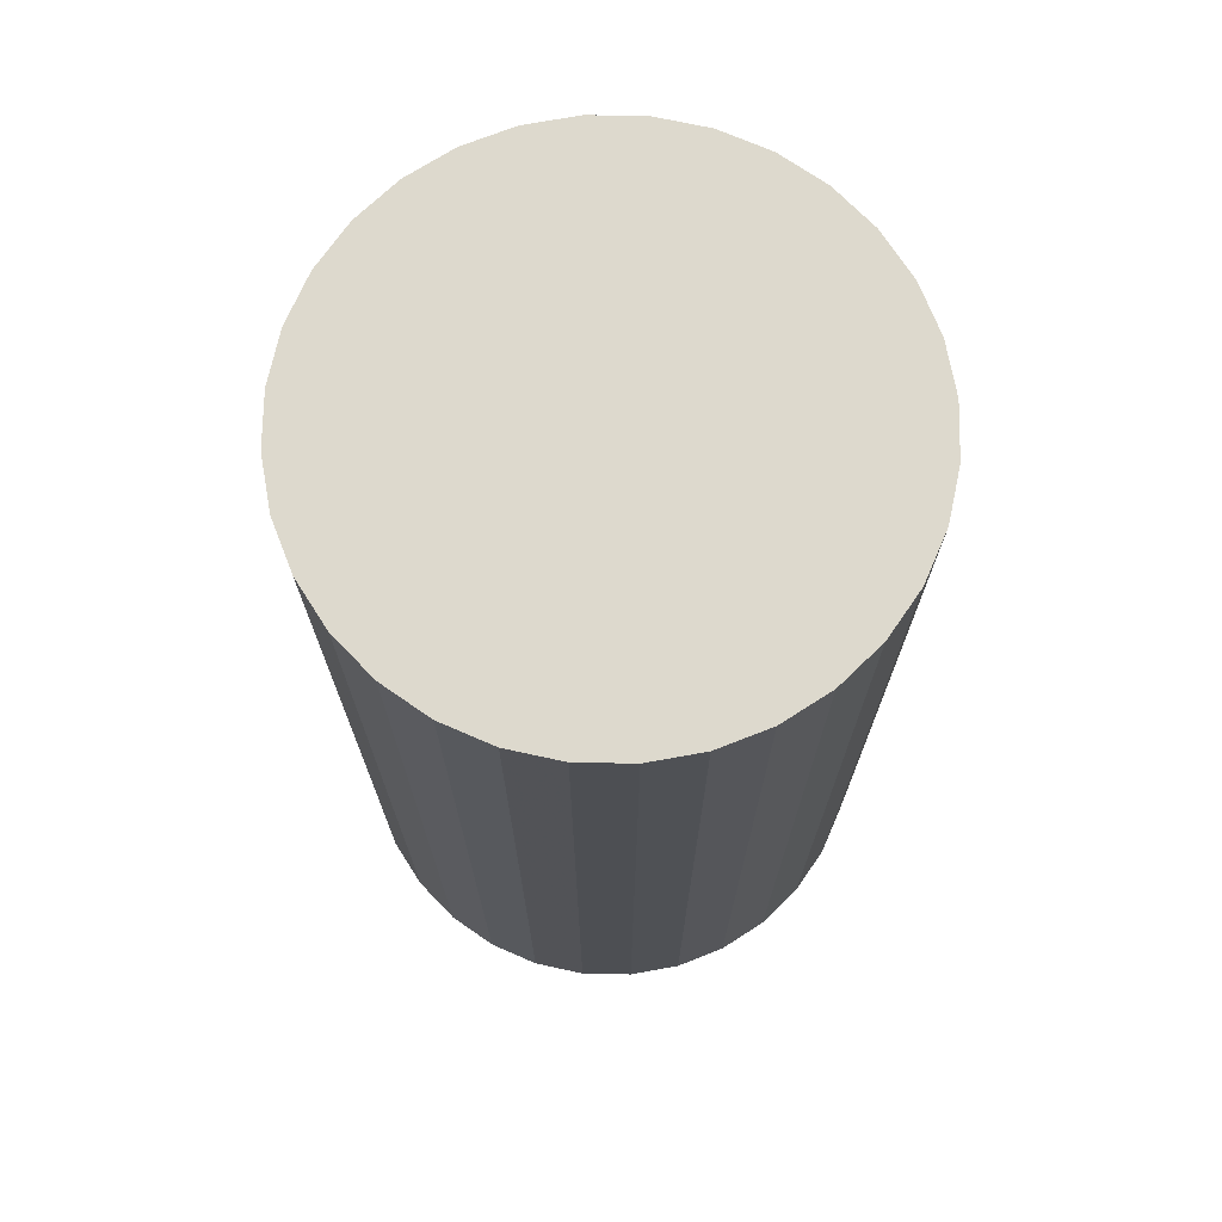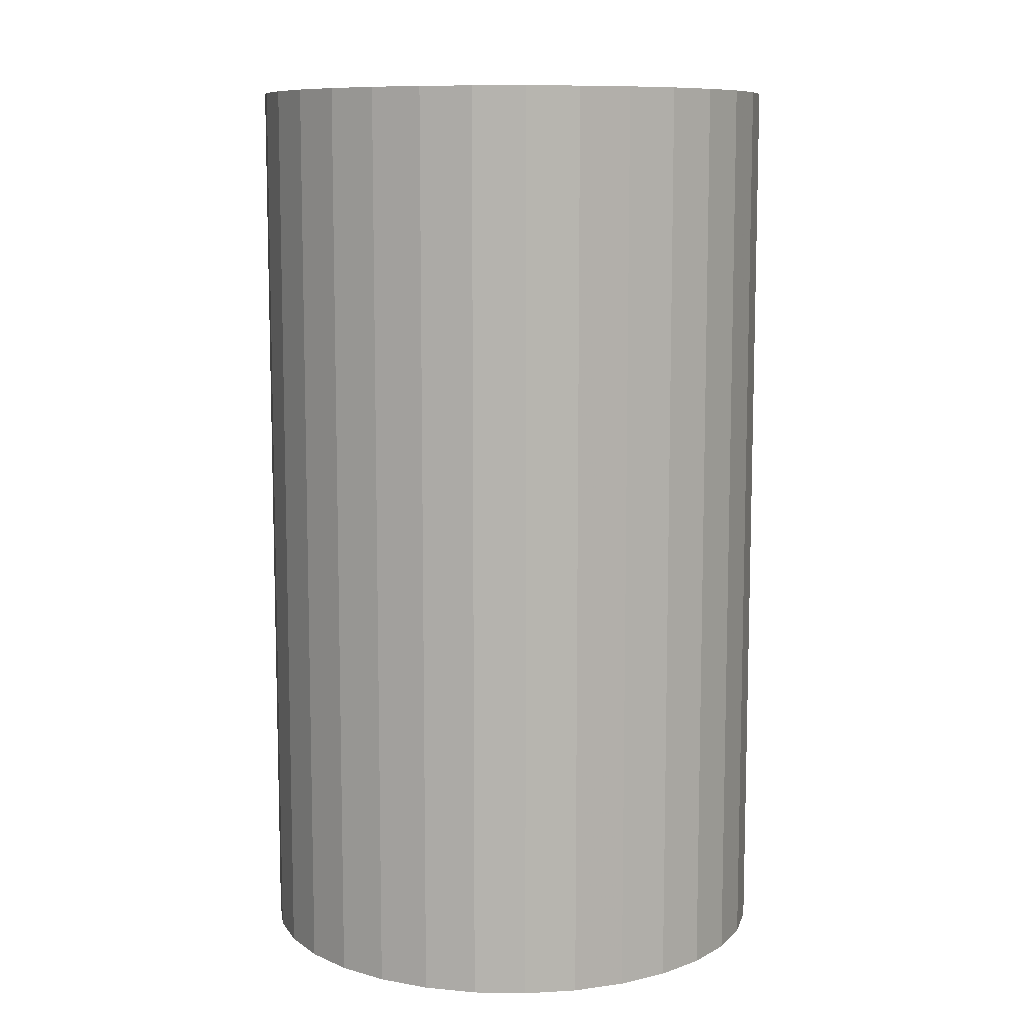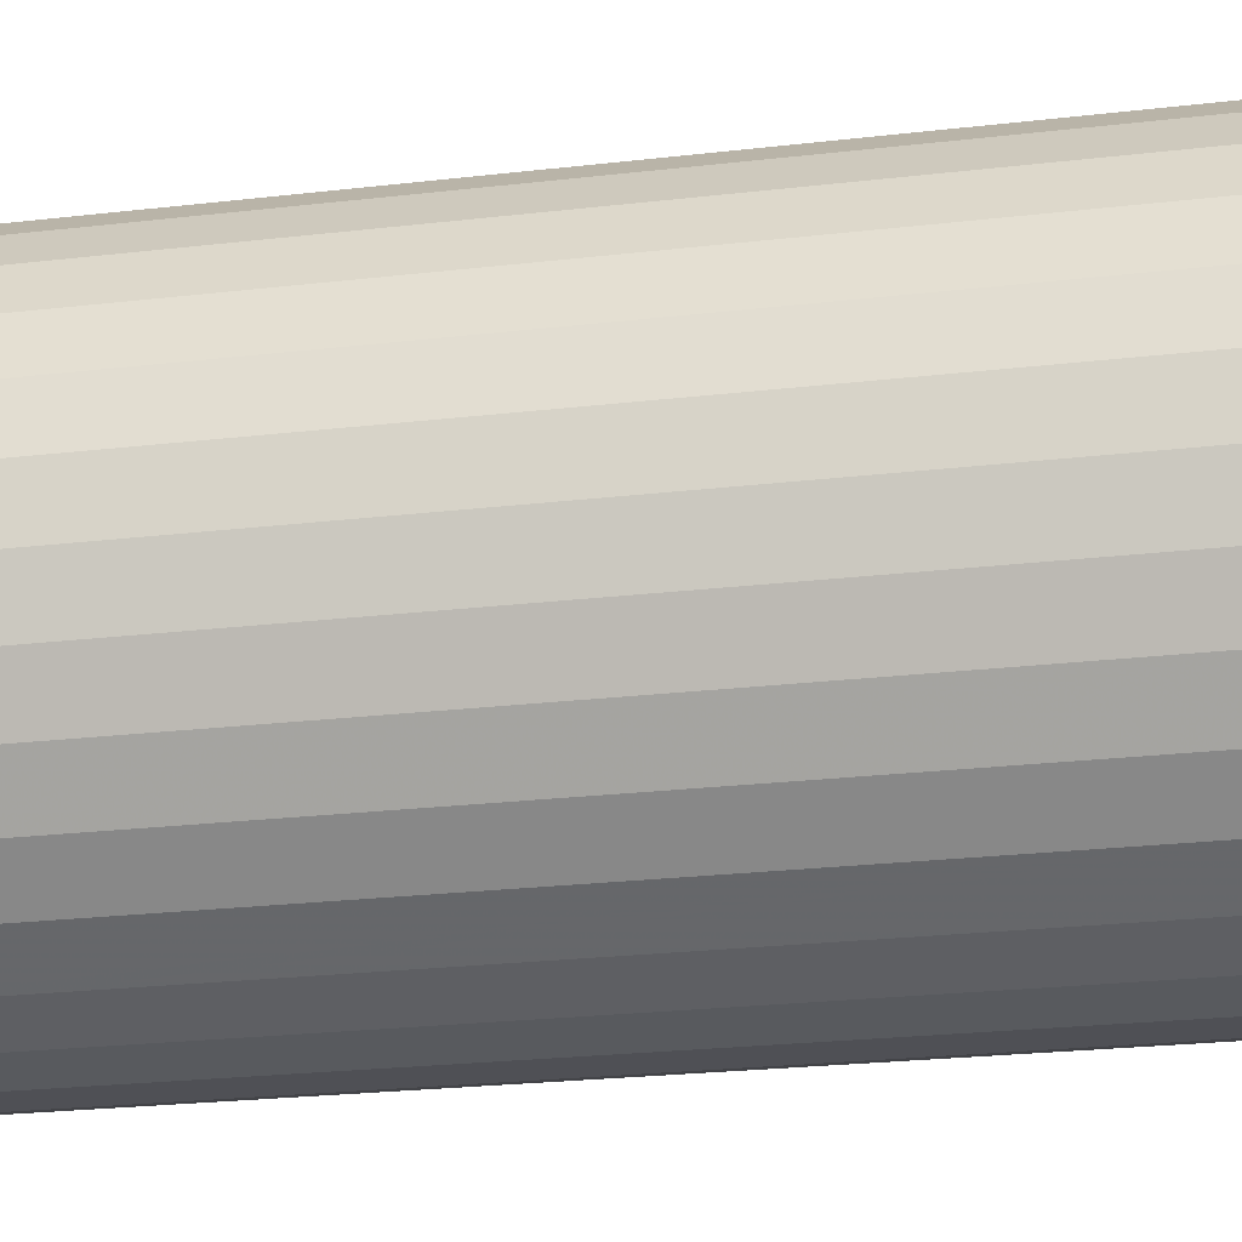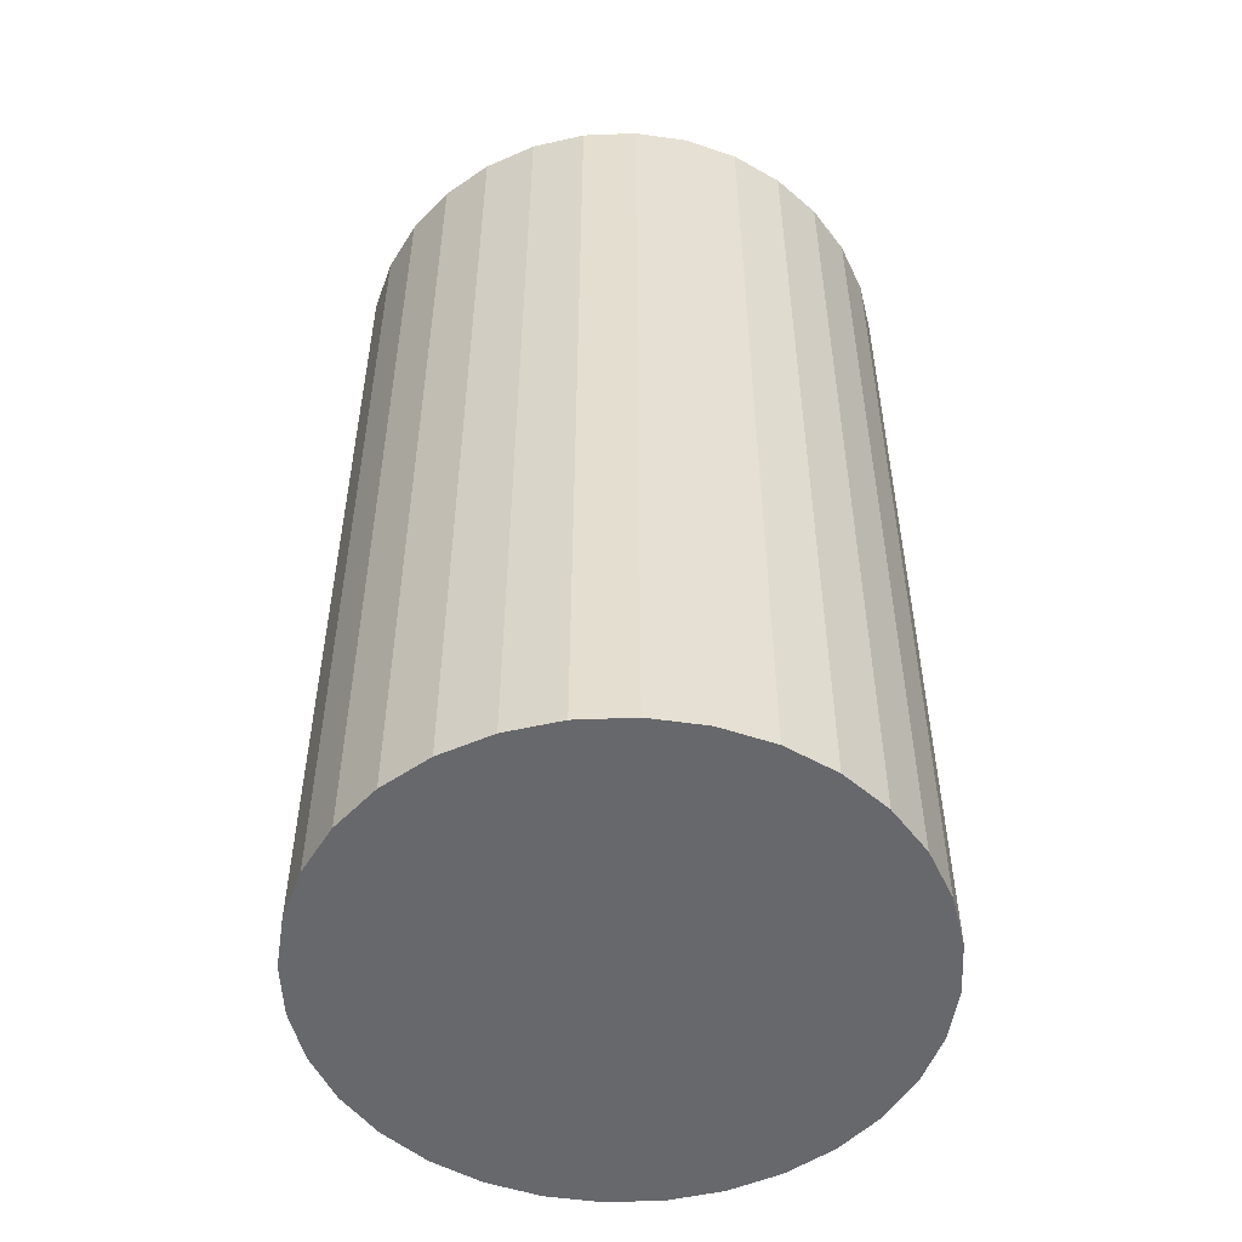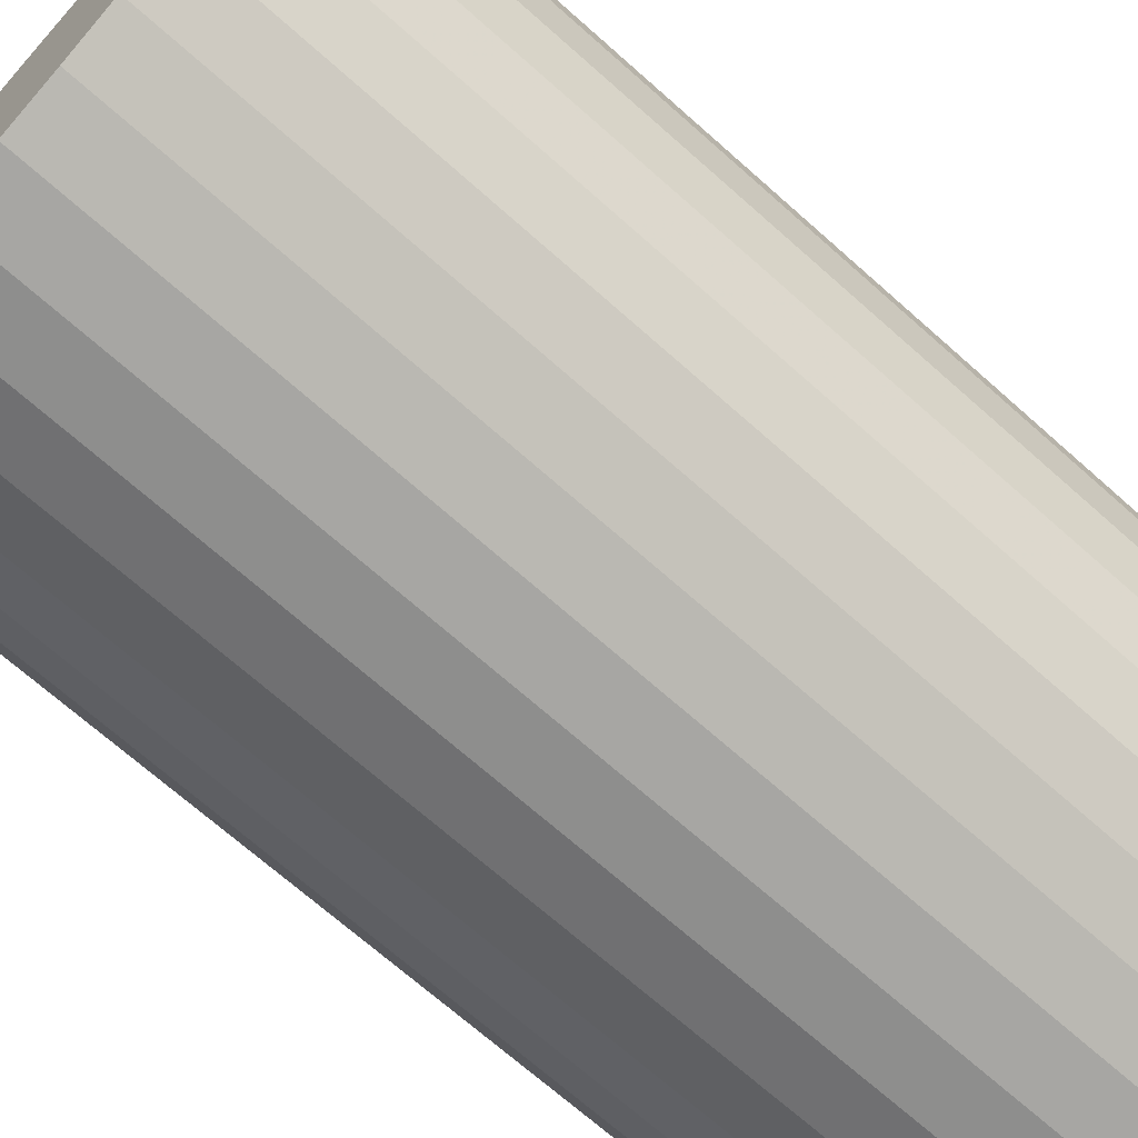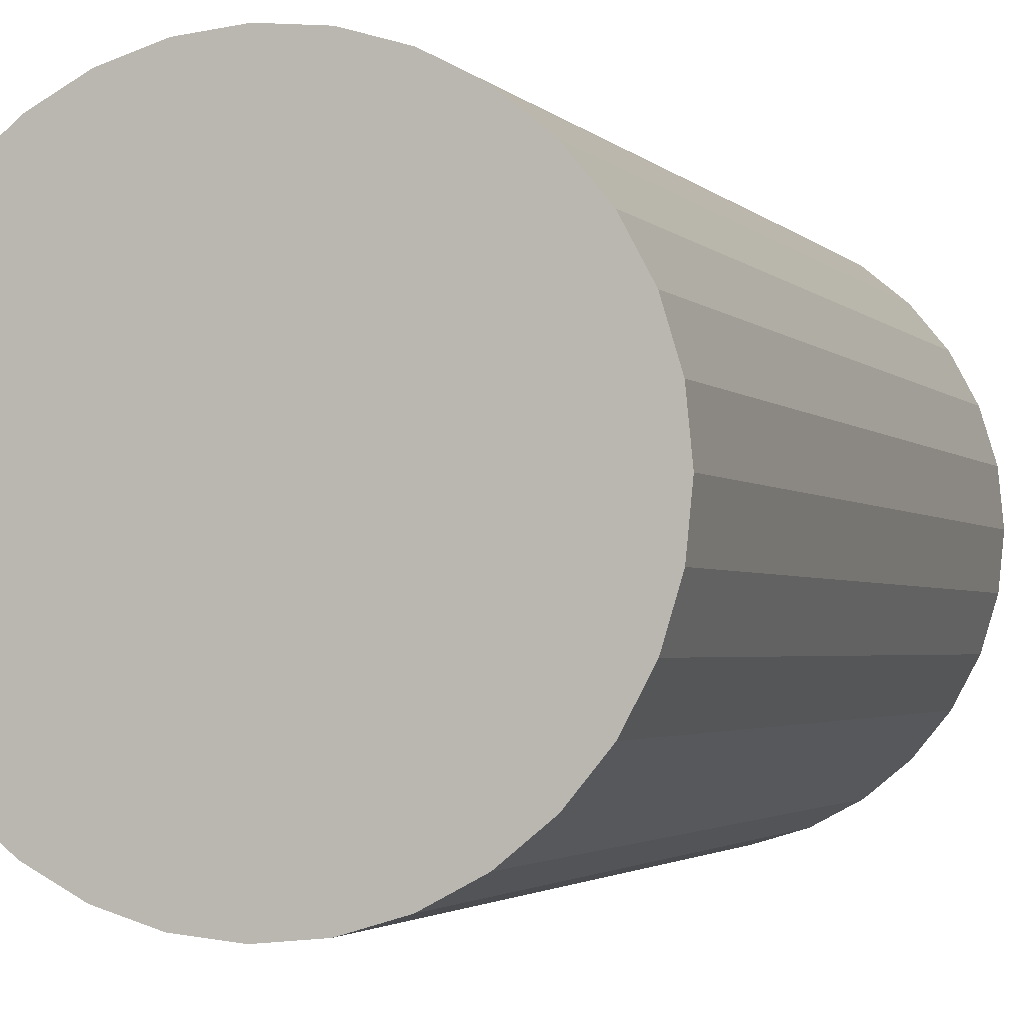
<metadata>
{"format":"obj","ext":"obj","renderer":"f3d","projection":"perspective","resolution":1024,"background":"white","views":[{"elev":72.0,"azim":152.9,"up":"+Z"},{"elev":9.5,"azim":143.3,"up":"+Z"},{"elev":-24.9,"azim":-79.3,"up":"+Y"},{"elev":-52.4,"azim":131.9,"up":"+Z"},{"elev":-69.6,"azim":48.3,"up":"+Y"},{"elev":-2.4,"azim":-160.7,"up":"+Y"}]}
</metadata>
<code>
v 0 0 -0.04864
v 0.02829 0 -0.04864
v 0.02829 0 0.04864
v 0 0 0.04864
v 0.02774 0.005519 -0.04864
v 0.02774 0.005519 0.04864
v 0.02613 0.01082 -0.04864
v 0.02613 0.01082 0.04864
v 0.02352 0.01572 -0.04864
v 0.02352 0.01572 0.04864
v 0.02 0.02 -0.04864
v 0.02 0.02 0.04864
v 0.01572 0.02352 -0.04864
v 0.01572 0.02352 0.04864
v 0.01082 0.02613 -0.04864
v 0.01082 0.02613 0.04864
v 0.005519 0.02774 -0.04864
v 0.005519 0.02774 0.04864
v 0 0.02829 -0.04864
v 0 0.02829 0.04864
v -0.005519 0.02774 -0.04864
v -0.005519 0.02774 0.04864
v -0.01082 0.02613 -0.04864
v -0.01082 0.02613 0.04864
v -0.01572 0.02352 -0.04864
v -0.01572 0.02352 0.04864
v -0.02 0.02 -0.04864
v -0.02 0.02 0.04864
v -0.02352 0.01572 -0.04864
v -0.02352 0.01572 0.04864
v -0.02613 0.01082 -0.04864
v -0.02613 0.01082 0.04864
v -0.02774 0.005519 -0.04864
v -0.02774 0.005519 0.04864
v -0.02829 0 -0.04864
v -0.02829 0 0.04864
v -0.02774 -0.005519 -0.04864
v -0.02774 -0.005519 0.04864
v -0.02613 -0.01082 -0.04864
v -0.02613 -0.01082 0.04864
v -0.02352 -0.01572 -0.04864
v -0.02352 -0.01572 0.04864
v -0.02 -0.02 -0.04864
v -0.02 -0.02 0.04864
v -0.01572 -0.02352 -0.04864
v -0.01572 -0.02352 0.04864
v -0.01082 -0.02613 -0.04864
v -0.01082 -0.02613 0.04864
v -0.005519 -0.02774 -0.04864
v -0.005519 -0.02774 0.04864
v -0 -0.02829 -0.04864
v -0 -0.02829 0.04864
v 0.005519 -0.02774 -0.04864
v 0.005519 -0.02774 0.04864
v 0.01082 -0.02613 -0.04864
v 0.01082 -0.02613 0.04864
v 0.01572 -0.02352 -0.04864
v 0.01572 -0.02352 0.04864
v 0.02 -0.02 -0.04864
v 0.02 -0.02 0.04864
v 0.02352 -0.01572 -0.04864
v 0.02352 -0.01572 0.04864
v 0.02613 -0.01082 -0.04864
v 0.02613 -0.01082 0.04864
v 0.02774 -0.005519 -0.04864
v 0.02774 -0.005519 0.04864
f 2 1 5
f 2 5 3
f 3 5 6
f 3 6 4
f 5 1 7
f 5 7 6
f 6 7 8
f 6 8 4
f 7 1 9
f 7 9 8
f 8 9 10
f 8 10 4
f 9 1 11
f 9 11 10
f 10 11 12
f 10 12 4
f 11 1 13
f 11 13 12
f 12 13 14
f 12 14 4
f 13 1 15
f 13 15 14
f 14 15 16
f 14 16 4
f 15 1 17
f 15 17 16
f 16 17 18
f 16 18 4
f 17 1 19
f 17 19 18
f 18 19 20
f 18 20 4
f 19 1 21
f 19 21 20
f 20 21 22
f 20 22 4
f 21 1 23
f 21 23 22
f 22 23 24
f 22 24 4
f 23 1 25
f 23 25 24
f 24 25 26
f 24 26 4
f 25 1 27
f 25 27 26
f 26 27 28
f 26 28 4
f 27 1 29
f 27 29 28
f 28 29 30
f 28 30 4
f 29 1 31
f 29 31 30
f 30 31 32
f 30 32 4
f 31 1 33
f 31 33 32
f 32 33 34
f 32 34 4
f 33 1 35
f 33 35 34
f 34 35 36
f 34 36 4
f 35 1 37
f 35 37 36
f 36 37 38
f 36 38 4
f 37 1 39
f 37 39 38
f 38 39 40
f 38 40 4
f 39 1 41
f 39 41 40
f 40 41 42
f 40 42 4
f 41 1 43
f 41 43 42
f 42 43 44
f 42 44 4
f 43 1 45
f 43 45 44
f 44 45 46
f 44 46 4
f 45 1 47
f 45 47 46
f 46 47 48
f 46 48 4
f 47 1 49
f 47 49 48
f 48 49 50
f 48 50 4
f 49 1 51
f 49 51 50
f 50 51 52
f 50 52 4
f 51 1 53
f 51 53 52
f 52 53 54
f 52 54 4
f 53 1 55
f 53 55 54
f 54 55 56
f 54 56 4
f 55 1 57
f 55 57 56
f 56 57 58
f 56 58 4
f 57 1 59
f 57 59 58
f 58 59 60
f 58 60 4
f 59 1 61
f 59 61 60
f 60 61 62
f 60 62 4
f 61 1 63
f 61 63 62
f 62 63 64
f 62 64 4
f 63 1 65
f 63 65 64
f 64 65 66
f 64 66 4
f 65 1 2
f 65 2 66
f 66 2 3
f 66 3 4

</code>
